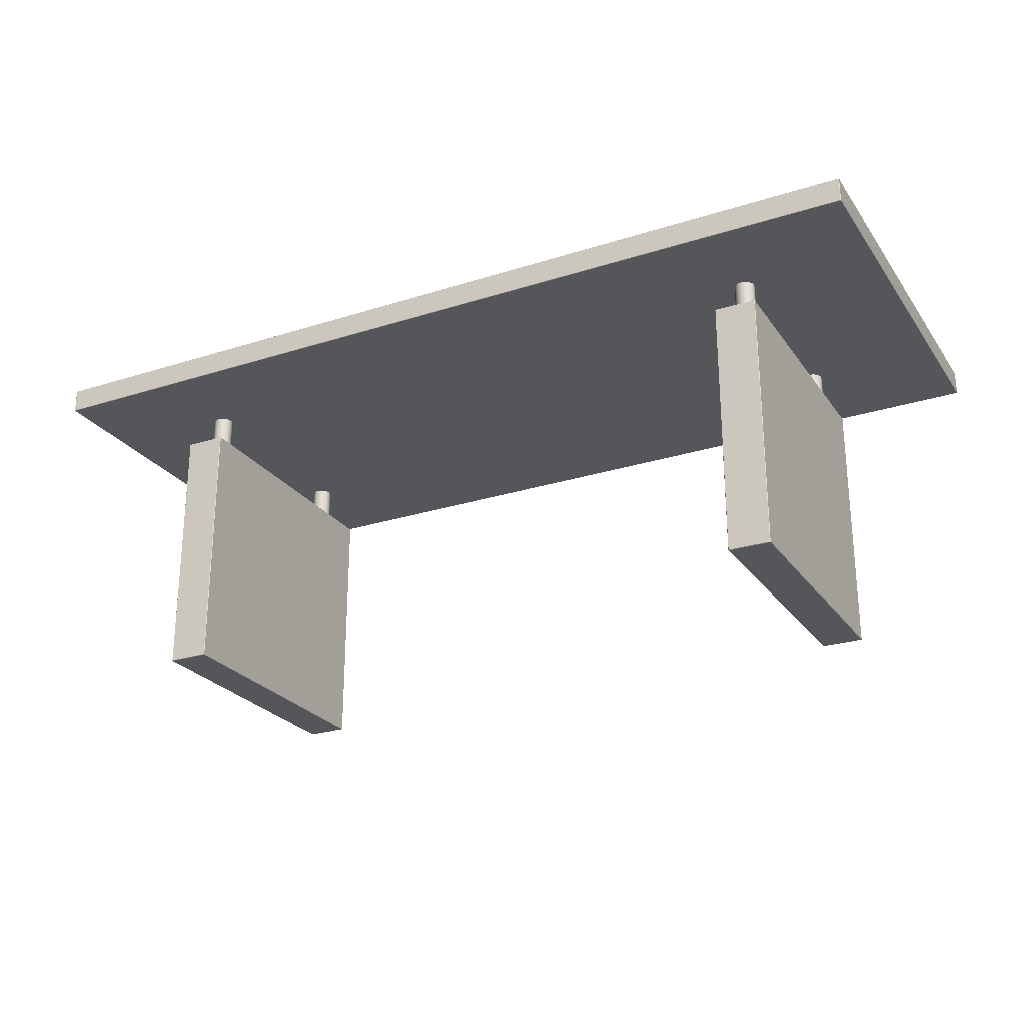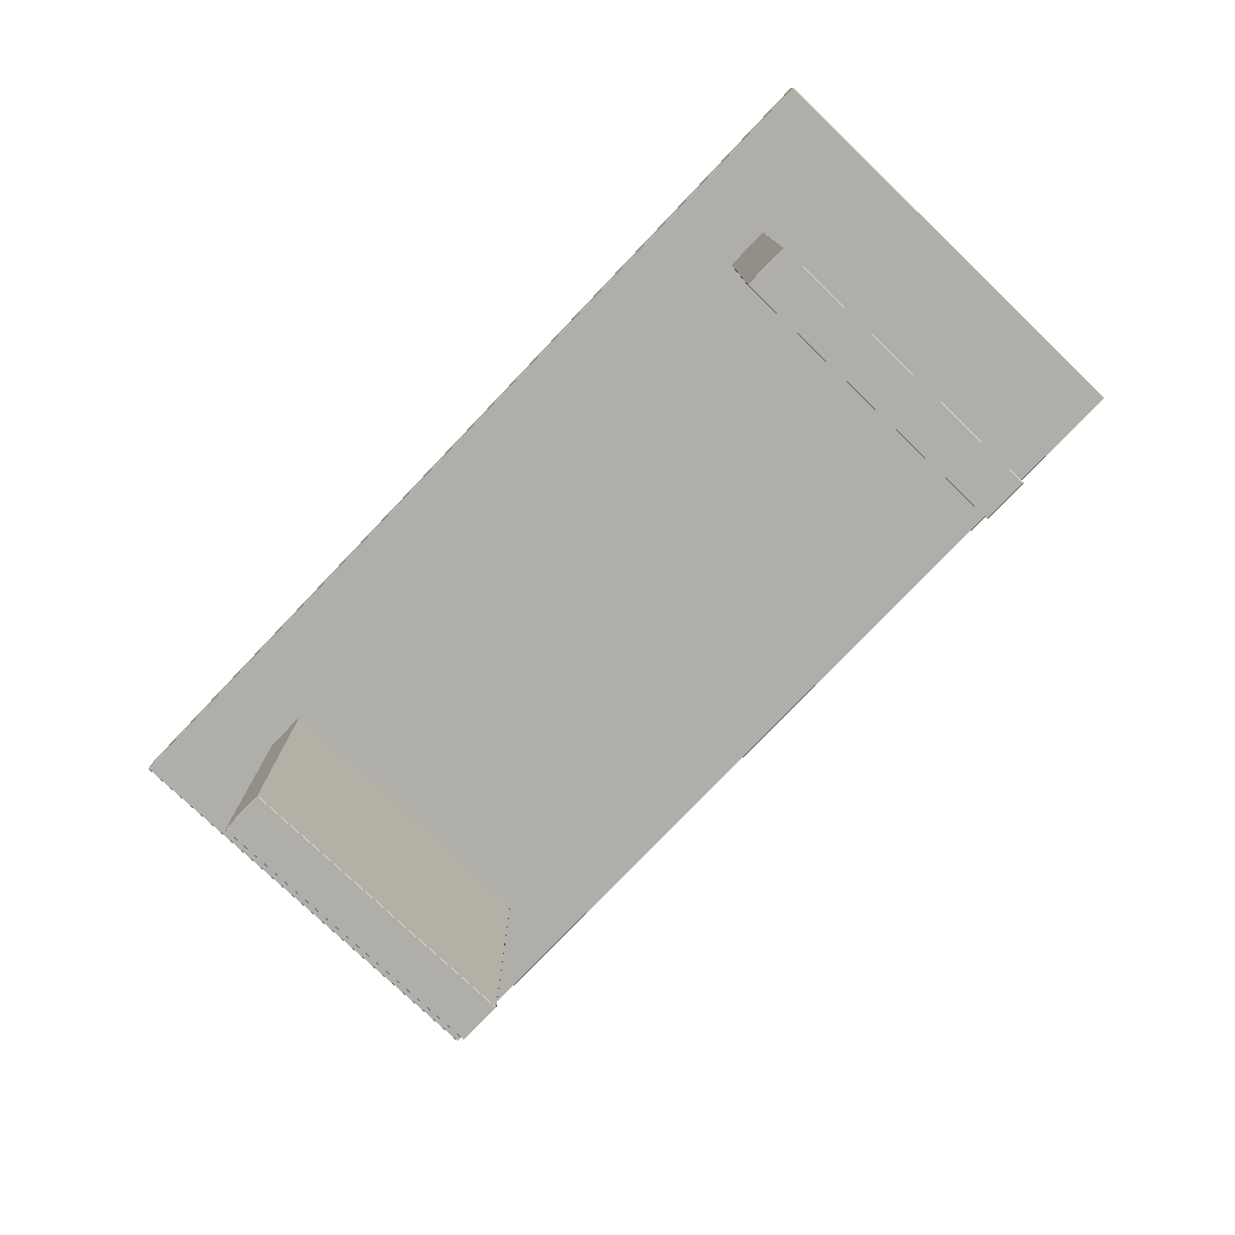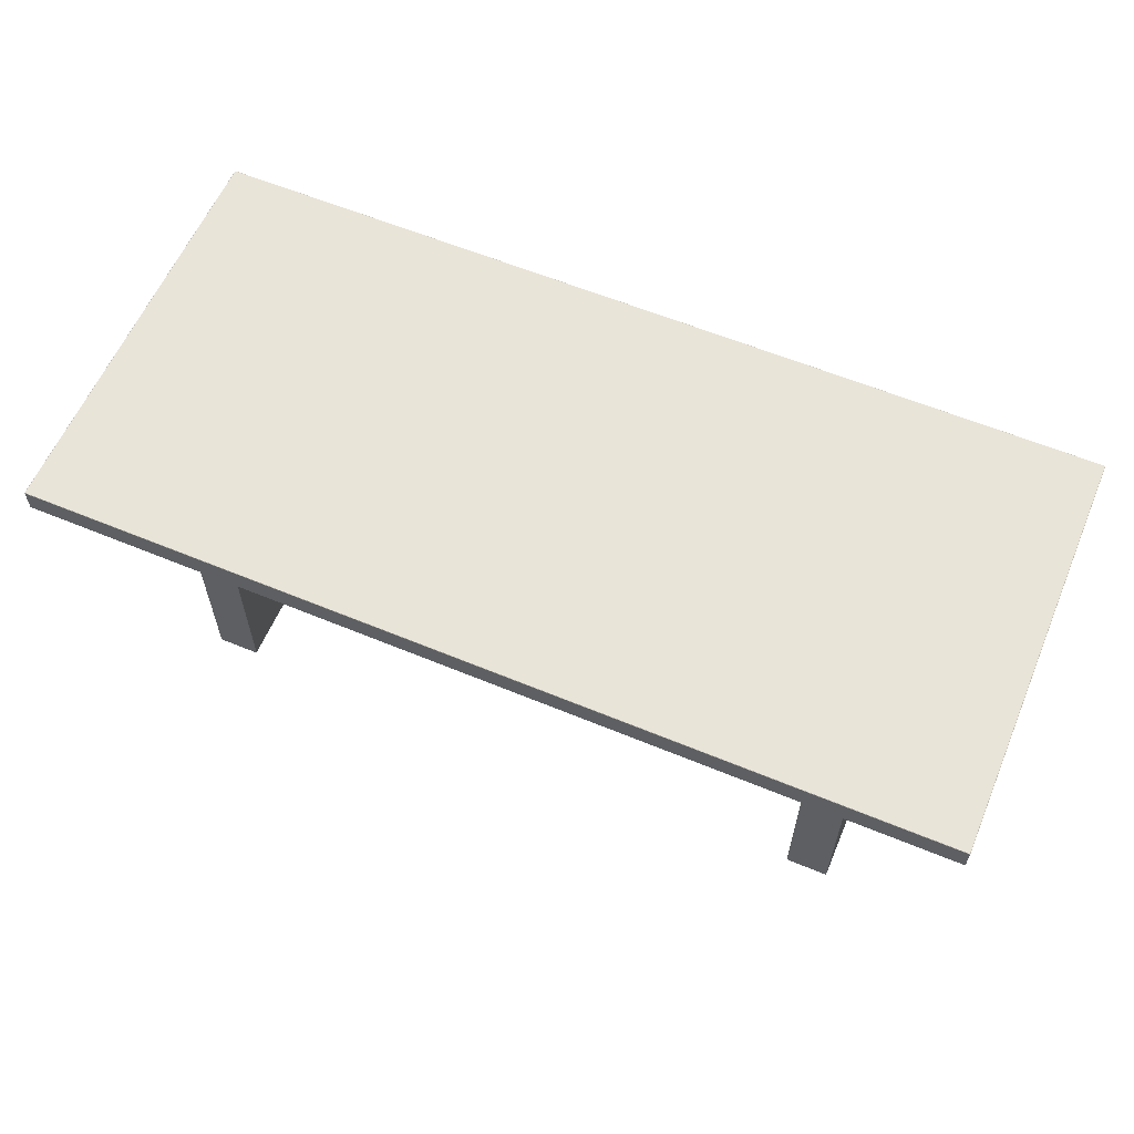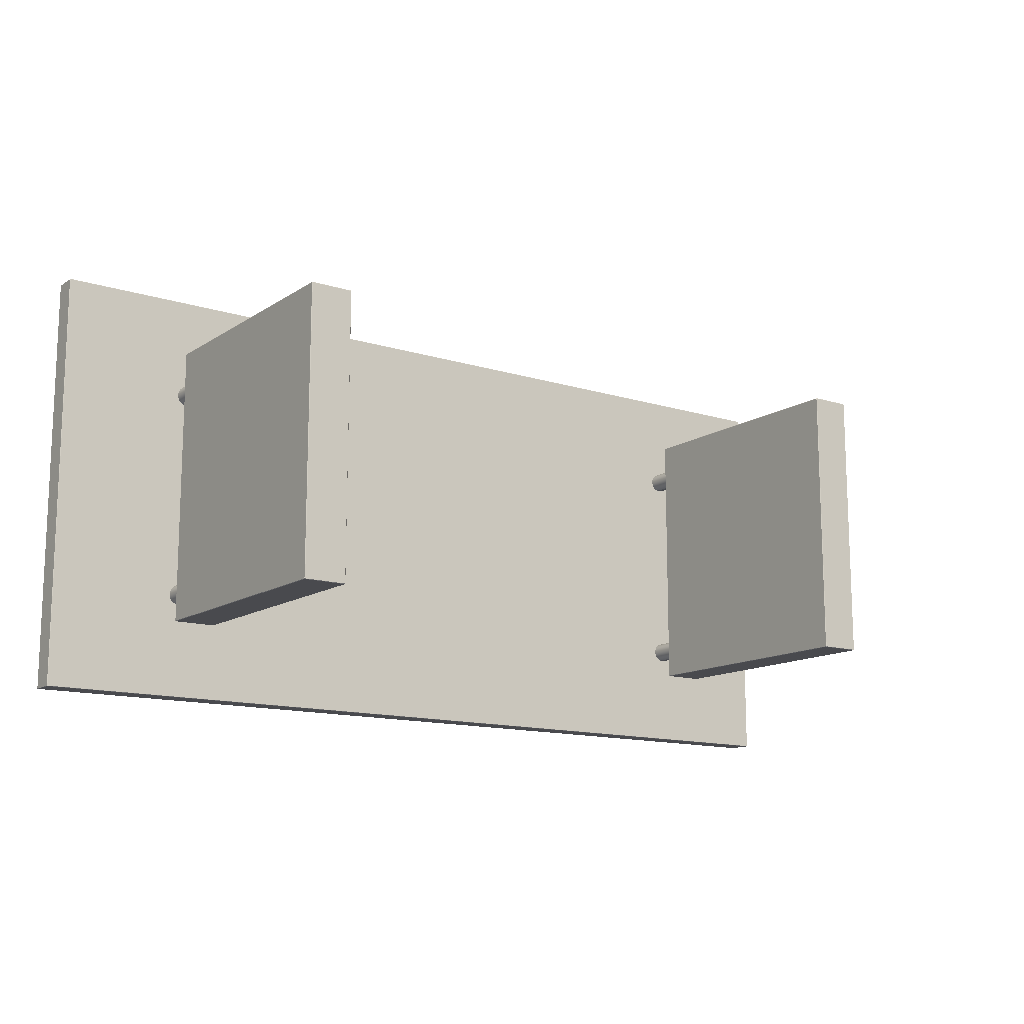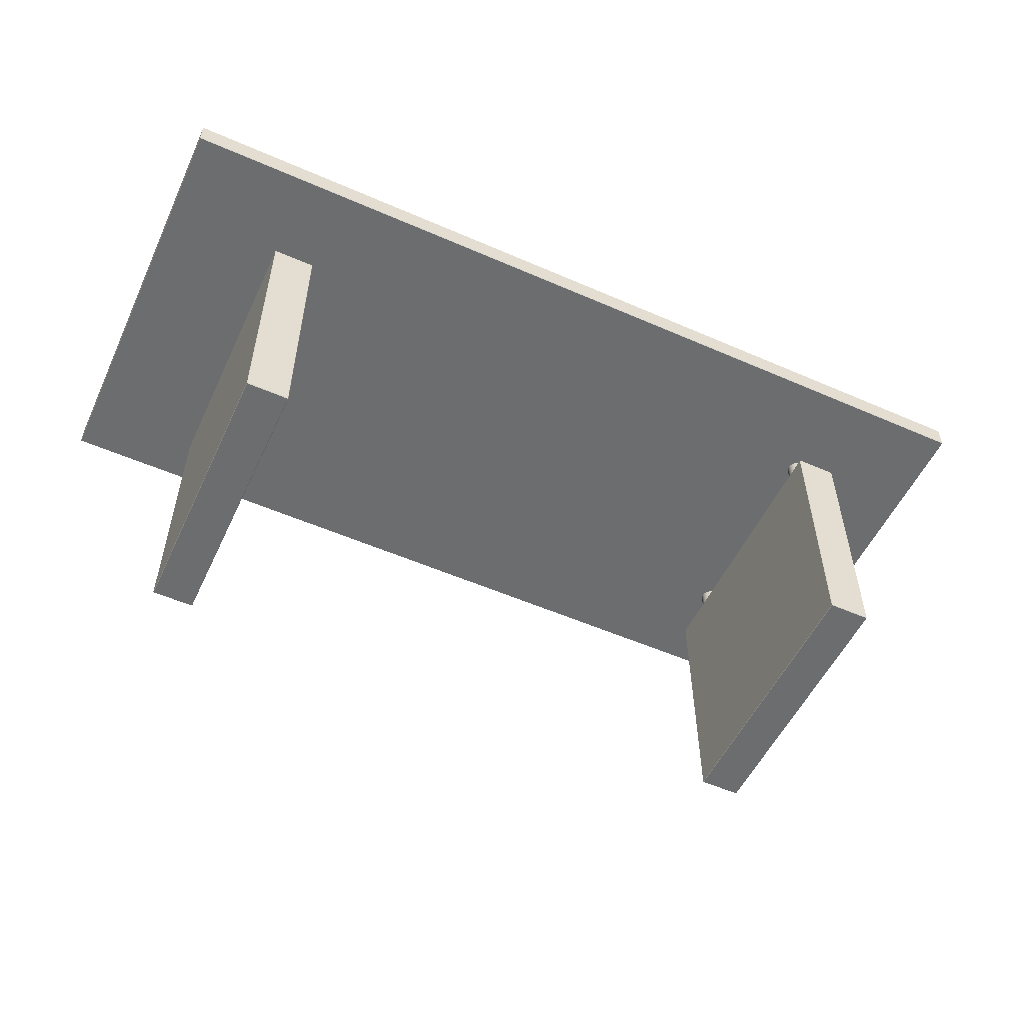
<metadata>
{"format":"obj","ext":"obj","renderer":"f3d","projection":"perspective","resolution":1024,"background":"white","views":[{"elev":-25.4,"azim":27.1,"up":"+Y"},{"elev":-77.5,"azim":-133.7,"up":"+Y"},{"elev":60.2,"azim":23.0,"up":"+Y"},{"elev":-13.4,"azim":-35.3,"up":"+Z"},{"elev":-53.9,"azim":155.1,"up":"+Y"}]}
</metadata>
<code>
v  3.897 0.7239 3.073
v  3.897 0.7239 2.073
v  6.074 0.7239 2.073
v  6.074 0.7239 3.073
v  3.897 0.7839 3.073
v  6.074 0.7839 3.073
v  6.074 0.7839 2.073
v  3.897 0.7839 2.073
v  3.897 0.7829 2.072
v  6.074 0.7829 2.072
v  6.074 0.7249 2.072
v  3.897 0.7249 2.072
v  3.896 0.7829 3.073
v  3.896 0.7829 2.073
v  3.896 0.7249 2.073
v  3.896 0.7249 3.073
v  6.074 0.7829 3.074
v  3.897 0.7829 3.074
v  3.897 0.7249 3.074
v  6.074 0.7249 3.074
v  6.075 0.7829 2.073
v  6.075 0.7829 3.073
v  6.075 0.7249 3.073
v  6.075 0.7249 2.073
g Box05
f 1 2 3
f 3 4 1
f 5 6 7
f 7 8 5
f 9 10 11
f 11 12 9
f 13 14 15
f 15 16 13
f 17 18 19
f 19 20 17
f 21 22 23
f 23 24 21
f 11 24 3
f 2 15 12
f 23 20 4
f 1 19 16
f 10 7 21
f 14 8 9
f 22 6 17
f 18 5 13
f 3 24 23
f 23 4 3
f 4 20 19
f 19 1 4
f 1 16 15
f 15 2 1
f 2 12 11
f 11 3 2
f 7 10 9
f 9 8 7
f 8 14 13
f 13 5 8
f 5 18 17
f 17 6 5
f 6 22 21
f 21 7 6
f 12 15 14
f 14 9 12
f 10 21 24
f 24 11 10
f 16 19 18
f 18 13 16
f 20 23 22
f 22 17 20
v  4.171 0.6317 2.24
v  4.171 0.6317 2.906
v  4.269 0.6317 2.906
v  4.269 0.6317 2.24
v  4.171 0.6306 2.239
v  4.17 0.6306 2.24
v  4.17 0.6306 2.906
v  4.171 0.6306 2.907
v  4.269 0.6306 2.907
v  4.27 0.6306 2.906
v  4.27 0.6306 2.24
v  4.269 0.6306 2.239
v  4.171 0.0035 2.239
v  4.17 0.0035 2.24
v  4.17 0.0035 2.906
v  4.171 0.0035 2.907
v  4.269 0.0035 2.907
v  4.27 0.0035 2.906
v  4.27 0.0035 2.24
v  4.269 0.0035 2.239
v  4.171 0.0024 2.24
v  4.171 0.0024 2.906
v  4.269 0.0024 2.906
v  4.269 0.0024 2.24
v  5.702 0.6317 2.24
v  5.702 0.6317 2.906
v  5.8 0.6317 2.906
v  5.8 0.6317 2.24
v  5.702 0.6306 2.239
v  5.701 0.6306 2.24
v  5.701 0.6306 2.906
v  5.702 0.6306 2.907
v  5.8 0.6306 2.907
v  5.801 0.6306 2.906
v  5.801 0.6306 2.24
v  5.8 0.6306 2.239
v  5.702 0.0035 2.239
v  5.701 0.0035 2.24
v  5.701 0.0035 2.906
v  5.702 0.0035 2.907
v  5.8 0.0035 2.907
v  5.801 0.0035 2.906
v  5.801 0.0035 2.24
v  5.8 0.0035 2.239
v  5.702 0.0024 2.24
v  5.702 0.0024 2.906
v  5.8 0.0024 2.906
v  5.8 0.0024 2.24
g ChamferBox002
f 25 26 27
f 27 28 25
f 25 29 30
f 25 30 31
f 31 26 25
f 26 31 32
f 26 32 33
f 33 27 26
f 27 33 34
f 27 34 35
f 35 28 27
f 28 35 36
f 28 36 29
f 29 25 28
f 29 37 38
f 38 30 29
f 30 38 39
f 39 31 30
f 31 39 40
f 40 32 31
f 32 40 41
f 41 33 32
f 33 41 42
f 42 34 33
f 34 42 43
f 43 35 34
f 35 43 44
f 44 36 35
f 36 44 37
f 37 29 36
f 37 45 38
f 38 45 46
f 46 39 38
f 39 46 40
f 40 46 47
f 47 41 40
f 41 47 42
f 42 47 48
f 48 43 42
f 43 48 44
f 44 48 45
f 45 37 44
f 48 47 46
f 46 45 48
f 49 50 51
f 51 52 49
f 49 53 54
f 49 54 55
f 55 50 49
f 50 55 56
f 50 56 57
f 57 51 50
f 51 57 58
f 51 58 59
f 59 52 51
f 52 59 60
f 52 60 53
f 53 49 52
f 53 61 62
f 62 54 53
f 54 62 63
f 63 55 54
f 55 63 64
f 64 56 55
f 56 64 65
f 65 57 56
f 57 65 66
f 66 58 57
f 58 66 67
f 67 59 58
f 59 67 68
f 68 60 59
f 60 68 61
f 61 53 60
f 61 69 62
f 62 69 70
f 70 63 62
f 63 70 64
f 64 70 71
f 71 65 64
f 65 71 66
f 66 71 72
f 72 67 66
f 67 72 68
f 68 72 69
f 69 61 68
f 72 71 70
f 70 69 72
v  5.777 0.6315 2.322
v  5.776 0.6315 2.316
v  5.776 0.7246 2.316
v  5.777 0.7246 2.322
v  5.774 0.6315 2.31
v  5.774 0.7246 2.31
v  5.77 0.6315 2.305
v  5.77 0.7246 2.305
v  5.765 0.6315 2.301
v  5.765 0.7246 2.301
v  5.759 0.6315 2.299
v  5.759 0.7246 2.299
v  5.752 0.6315 2.298
v  5.752 0.7246 2.298
v  5.746 0.6315 2.299
v  5.746 0.7246 2.299
v  5.74 0.6315 2.301
v  5.74 0.7246 2.301
v  5.735 0.6315 2.305
v  5.735 0.7246 2.305
v  5.731 0.6315 2.31
v  5.731 0.7246 2.31
v  5.729 0.6315 2.316
v  5.729 0.7246 2.316
v  5.728 0.6315 2.322
v  5.728 0.7246 2.322
v  5.729 0.6315 2.329
v  5.729 0.7246 2.329
v  5.731 0.6315 2.334
v  5.731 0.7246 2.334
v  5.735 0.6315 2.34
v  5.735 0.7246 2.34
v  5.74 0.6315 2.343
v  5.74 0.7246 2.343
v  5.746 0.6315 2.346
v  5.746 0.7246 2.346
v  5.752 0.6315 2.347
v  5.752 0.7246 2.347
v  5.759 0.6315 2.346
v  5.759 0.7246 2.346
v  5.765 0.6315 2.343
v  5.765 0.7246 2.343
v  5.77 0.6315 2.34
v  5.77 0.7246 2.34
v  5.774 0.6315 2.334
v  5.774 0.7246 2.334
v  5.776 0.6315 2.329
v  5.776 0.7246 2.329
g Cylinder001
f 73 74 75
f 75 76 73
f 74 77 78
f 78 75 74
f 77 79 80
f 80 78 77
f 79 81 82
f 82 80 79
f 81 83 84
f 84 82 81
f 83 85 86
f 86 84 83
f 85 87 88
f 88 86 85
f 87 89 90
f 90 88 87
f 89 91 92
f 92 90 89
f 91 93 94
f 94 92 91
f 93 95 96
f 96 94 93
f 95 97 98
f 98 96 95
f 97 99 100
f 100 98 97
f 99 101 102
f 102 100 99
f 101 103 104
f 104 102 101
f 103 105 106
f 106 104 103
f 105 107 108
f 108 106 105
f 107 109 110
f 110 108 107
f 109 111 112
f 112 110 109
f 111 113 114
f 114 112 111
f 113 115 116
f 116 114 113
f 115 117 118
f 118 116 115
f 117 119 120
f 120 118 117
f 119 73 76
f 76 120 119
f 117 115 113
f 113 111 109
f 109 107 105
f 113 109 105
f 105 103 101
f 101 99 97
f 105 101 97
f 97 95 93
f 93 91 89
f 97 93 89
f 105 97 89
f 89 87 85
f 85 83 81
f 89 85 81
f 81 79 77
f 77 74 73
f 81 77 73
f 89 81 73
f 105 89 73
f 113 105 73
f 117 113 73
f 119 117 73
f 75 78 80
f 80 82 84
f 84 86 88
f 80 84 88
f 88 90 92
f 92 94 96
f 88 92 96
f 96 98 100
f 100 102 104
f 96 100 104
f 88 96 104
f 104 106 108
f 108 110 112
f 104 108 112
f 112 114 116
f 116 118 120
f 112 116 120
f 104 112 120
f 88 104 120
f 80 88 120
f 75 80 120
f 76 75 120
v  4.244 0.6315 2.322
v  4.243 0.6315 2.316
v  4.243 0.7246 2.316
v  4.244 0.7246 2.322
v  4.24 0.6315 2.31
v  4.24 0.7246 2.31
v  4.237 0.6315 2.305
v  4.237 0.7246 2.305
v  4.232 0.6315 2.301
v  4.232 0.7246 2.301
v  4.226 0.6315 2.299
v  4.226 0.7246 2.299
v  4.22 0.6315 2.298
v  4.22 0.7246 2.298
v  4.213 0.6315 2.299
v  4.213 0.7246 2.299
v  4.207 0.6315 2.301
v  4.207 0.7246 2.301
v  4.202 0.6315 2.305
v  4.202 0.7246 2.305
v  4.199 0.6315 2.31
v  4.199 0.7246 2.31
v  4.196 0.6315 2.316
v  4.196 0.7246 2.316
v  4.195 0.6315 2.322
v  4.195 0.7246 2.322
v  4.196 0.6315 2.329
v  4.196 0.7246 2.329
v  4.199 0.6315 2.334
v  4.199 0.7246 2.334
v  4.202 0.6315 2.34
v  4.202 0.7246 2.34
v  4.207 0.6315 2.343
v  4.207 0.7246 2.343
v  4.213 0.6315 2.346
v  4.213 0.7246 2.346
v  4.22 0.6315 2.347
v  4.22 0.7246 2.347
v  4.226 0.6315 2.346
v  4.226 0.7246 2.346
v  4.232 0.6315 2.343
v  4.232 0.7246 2.343
v  4.237 0.6315 2.34
v  4.237 0.7246 2.34
v  4.24 0.6315 2.334
v  4.24 0.7246 2.334
v  4.243 0.6315 2.329
v  4.243 0.7246 2.329
g Cylinder01
f 121 122 123
f 123 124 121
f 122 125 126
f 126 123 122
f 125 127 128
f 128 126 125
f 127 129 130
f 130 128 127
f 129 131 132
f 132 130 129
f 131 133 134
f 134 132 131
f 133 135 136
f 136 134 133
f 135 137 138
f 138 136 135
f 137 139 140
f 140 138 137
f 139 141 142
f 142 140 139
f 141 143 144
f 144 142 141
f 143 145 146
f 146 144 143
f 145 147 148
f 148 146 145
f 147 149 150
f 150 148 147
f 149 151 152
f 152 150 149
f 151 153 154
f 154 152 151
f 153 155 156
f 156 154 153
f 155 157 158
f 158 156 155
f 157 159 160
f 160 158 157
f 159 161 162
f 162 160 159
f 161 163 164
f 164 162 161
f 163 165 166
f 166 164 163
f 165 167 168
f 168 166 165
f 167 121 124
f 124 168 167
f 165 163 161
f 161 159 157
f 157 155 153
f 161 157 153
f 153 151 149
f 149 147 145
f 153 149 145
f 145 143 141
f 141 139 137
f 145 141 137
f 153 145 137
f 137 135 133
f 133 131 129
f 137 133 129
f 129 127 125
f 125 122 121
f 129 125 121
f 137 129 121
f 153 137 121
f 161 153 121
f 165 161 121
f 167 165 121
f 123 126 128
f 128 130 132
f 132 134 136
f 128 132 136
f 136 138 140
f 140 142 144
f 136 140 144
f 144 146 148
f 148 150 152
f 144 148 152
f 136 144 152
f 152 154 156
f 156 158 160
f 152 156 160
f 160 162 164
f 164 166 168
f 160 164 168
f 152 160 168
f 136 152 168
f 128 136 168
f 123 128 168
f 124 123 168
v  5.777 0.6315 2.83
v  5.776 0.6315 2.823
v  5.776 0.7246 2.823
v  5.777 0.7246 2.83
v  5.774 0.6315 2.817
v  5.774 0.7246 2.817
v  5.77 0.6315 2.812
v  5.77 0.7246 2.812
v  5.765 0.6315 2.809
v  5.765 0.7246 2.809
v  5.759 0.6315 2.806
v  5.759 0.7246 2.806
v  5.752 0.6315 2.805
v  5.752 0.7246 2.805
v  5.746 0.6315 2.806
v  5.746 0.7246 2.806
v  5.74 0.6315 2.809
v  5.74 0.7246 2.809
v  5.735 0.6315 2.812
v  5.735 0.7246 2.812
v  5.731 0.6315 2.817
v  5.731 0.7246 2.817
v  5.729 0.6315 2.823
v  5.729 0.7246 2.823
v  5.728 0.6315 2.83
v  5.728 0.7246 2.83
v  5.729 0.6315 2.836
v  5.729 0.7246 2.836
v  5.731 0.6315 2.842
v  5.731 0.7246 2.842
v  5.735 0.6315 2.847
v  5.735 0.7246 2.847
v  5.74 0.6315 2.851
v  5.74 0.7246 2.851
v  5.746 0.6315 2.853
v  5.746 0.7246 2.853
v  5.752 0.6315 2.854
v  5.752 0.7246 2.854
v  5.759 0.6315 2.853
v  5.759 0.7246 2.853
v  5.765 0.6315 2.851
v  5.765 0.7246 2.851
v  5.77 0.6315 2.847
v  5.77 0.7246 2.847
v  5.774 0.6315 2.842
v  5.774 0.7246 2.842
v  5.776 0.6315 2.836
v  5.776 0.7246 2.836
g Cylinder03
f 169 170 171
f 171 172 169
f 170 173 174
f 174 171 170
f 173 175 176
f 176 174 173
f 175 177 178
f 178 176 175
f 177 179 180
f 180 178 177
f 179 181 182
f 182 180 179
f 181 183 184
f 184 182 181
f 183 185 186
f 186 184 183
f 185 187 188
f 188 186 185
f 187 189 190
f 190 188 187
f 189 191 192
f 192 190 189
f 191 193 194
f 194 192 191
f 193 195 196
f 196 194 193
f 195 197 198
f 198 196 195
f 197 199 200
f 200 198 197
f 199 201 202
f 202 200 199
f 201 203 204
f 204 202 201
f 203 205 206
f 206 204 203
f 205 207 208
f 208 206 205
f 207 209 210
f 210 208 207
f 209 211 212
f 212 210 209
f 211 213 214
f 214 212 211
f 213 215 216
f 216 214 213
f 215 169 172
f 172 216 215
f 213 211 209
f 209 207 205
f 205 203 201
f 209 205 201
f 201 199 197
f 197 195 193
f 201 197 193
f 193 191 189
f 189 187 185
f 193 189 185
f 201 193 185
f 185 183 181
f 181 179 177
f 185 181 177
f 177 175 173
f 173 170 169
f 177 173 169
f 185 177 169
f 201 185 169
f 209 201 169
f 213 209 169
f 215 213 169
f 171 174 176
f 176 178 180
f 180 182 184
f 176 180 184
f 184 186 188
f 188 190 192
f 184 188 192
f 192 194 196
f 196 198 200
f 192 196 200
f 184 192 200
f 200 202 204
f 204 206 208
f 200 204 208
f 208 210 212
f 212 214 216
f 208 212 216
f 200 208 216
f 184 200 216
f 176 184 216
f 171 176 216
f 172 171 216
v  4.244 0.6315 2.83
v  4.243 0.6315 2.823
v  4.243 0.7246 2.823
v  4.244 0.7246 2.83
v  4.24 0.6315 2.817
v  4.24 0.7246 2.817
v  4.237 0.6315 2.812
v  4.237 0.7246 2.812
v  4.232 0.6315 2.809
v  4.232 0.7246 2.809
v  4.226 0.6315 2.806
v  4.226 0.7246 2.806
v  4.22 0.6315 2.805
v  4.22 0.7246 2.805
v  4.213 0.6315 2.806
v  4.213 0.7246 2.806
v  4.207 0.6315 2.809
v  4.207 0.7246 2.809
v  4.202 0.6315 2.812
v  4.202 0.7246 2.812
v  4.199 0.6315 2.817
v  4.199 0.7246 2.817
v  4.196 0.6315 2.823
v  4.196 0.7246 2.823
v  4.195 0.6315 2.83
v  4.195 0.7246 2.83
v  4.196 0.6315 2.836
v  4.196 0.7246 2.836
v  4.199 0.6315 2.842
v  4.199 0.7246 2.842
v  4.202 0.6315 2.847
v  4.202 0.7246 2.847
v  4.207 0.6315 2.851
v  4.207 0.7246 2.851
v  4.213 0.6315 2.853
v  4.213 0.7246 2.853
v  4.22 0.6315 2.854
v  4.22 0.7246 2.854
v  4.226 0.6315 2.853
v  4.226 0.7246 2.853
v  4.232 0.6315 2.851
v  4.232 0.7246 2.851
v  4.237 0.6315 2.847
v  4.237 0.7246 2.847
v  4.24 0.6315 2.842
v  4.24 0.7246 2.842
v  4.243 0.6315 2.836
v  4.243 0.7246 2.836
g Cylinder006
f 217 218 219
f 219 220 217
f 218 221 222
f 222 219 218
f 221 223 224
f 224 222 221
f 223 225 226
f 226 224 223
f 225 227 228
f 228 226 225
f 227 229 230
f 230 228 227
f 229 231 232
f 232 230 229
f 231 233 234
f 234 232 231
f 233 235 236
f 236 234 233
f 235 237 238
f 238 236 235
f 237 239 240
f 240 238 237
f 239 241 242
f 242 240 239
f 241 243 244
f 244 242 241
f 243 245 246
f 246 244 243
f 245 247 248
f 248 246 245
f 247 249 250
f 250 248 247
f 249 251 252
f 252 250 249
f 251 253 254
f 254 252 251
f 253 255 256
f 256 254 253
f 255 257 258
f 258 256 255
f 257 259 260
f 260 258 257
f 259 261 262
f 262 260 259
f 261 263 264
f 264 262 261
f 263 217 220
f 220 264 263
f 261 259 257
f 257 255 253
f 253 251 249
f 257 253 249
f 249 247 245
f 245 243 241
f 249 245 241
f 241 239 237
f 237 235 233
f 241 237 233
f 249 241 233
f 233 231 229
f 229 227 225
f 233 229 225
f 225 223 221
f 221 218 217
f 225 221 217
f 233 225 217
f 249 233 217
f 257 249 217
f 261 257 217
f 263 261 217
f 219 222 224
f 224 226 228
f 228 230 232
f 224 228 232
f 232 234 236
f 236 238 240
f 232 236 240
f 240 242 244
f 244 246 248
f 240 244 248
f 232 240 248
f 248 250 252
f 252 254 256
f 248 252 256
f 256 258 260
f 260 262 264
f 256 260 264
f 248 256 264
f 232 248 264
f 224 232 264
f 219 224 264
f 220 219 264

</code>
